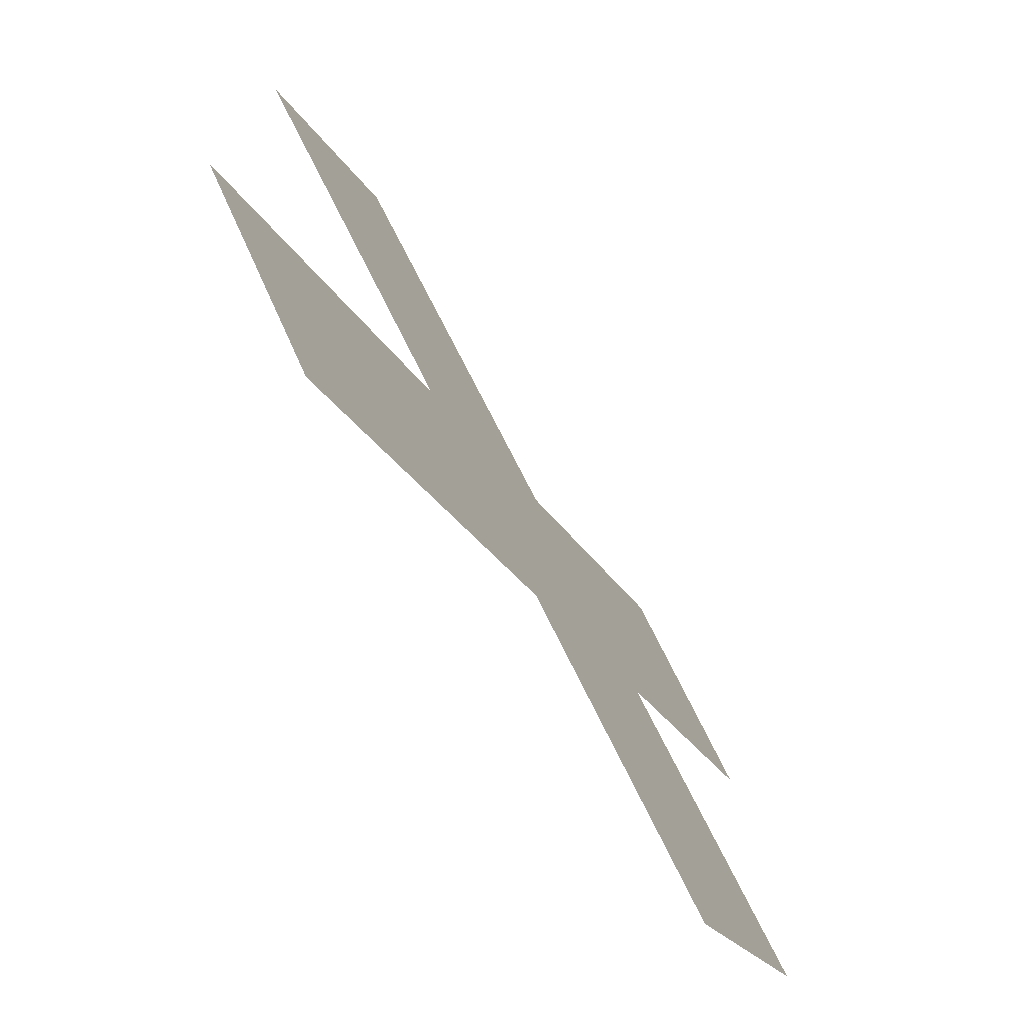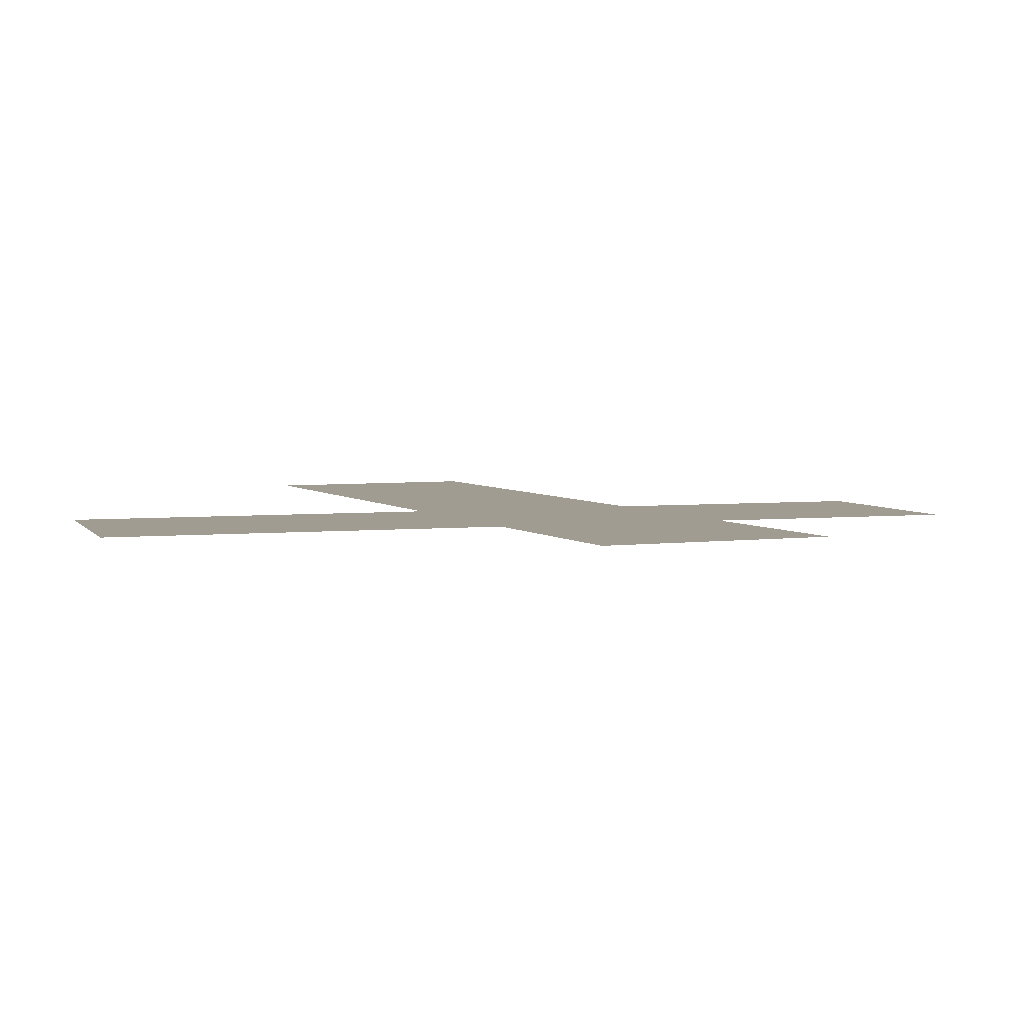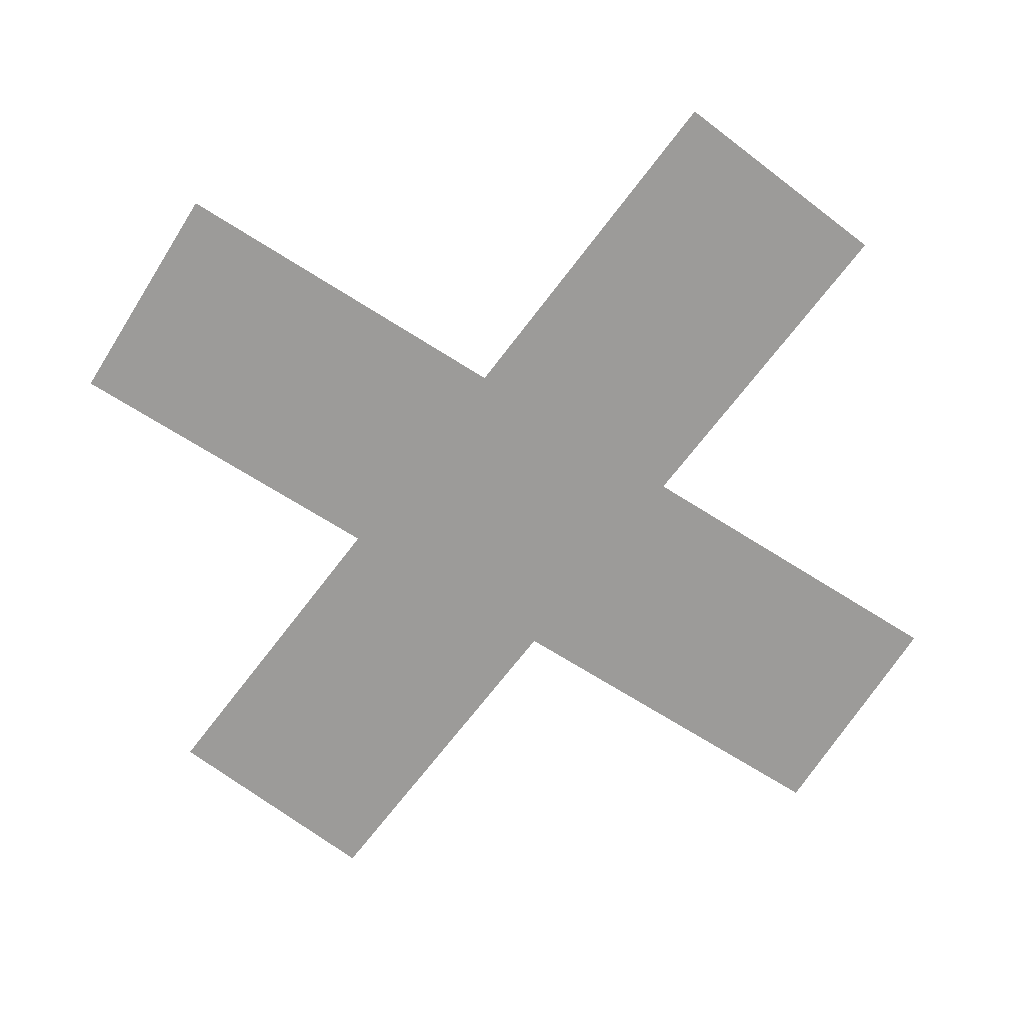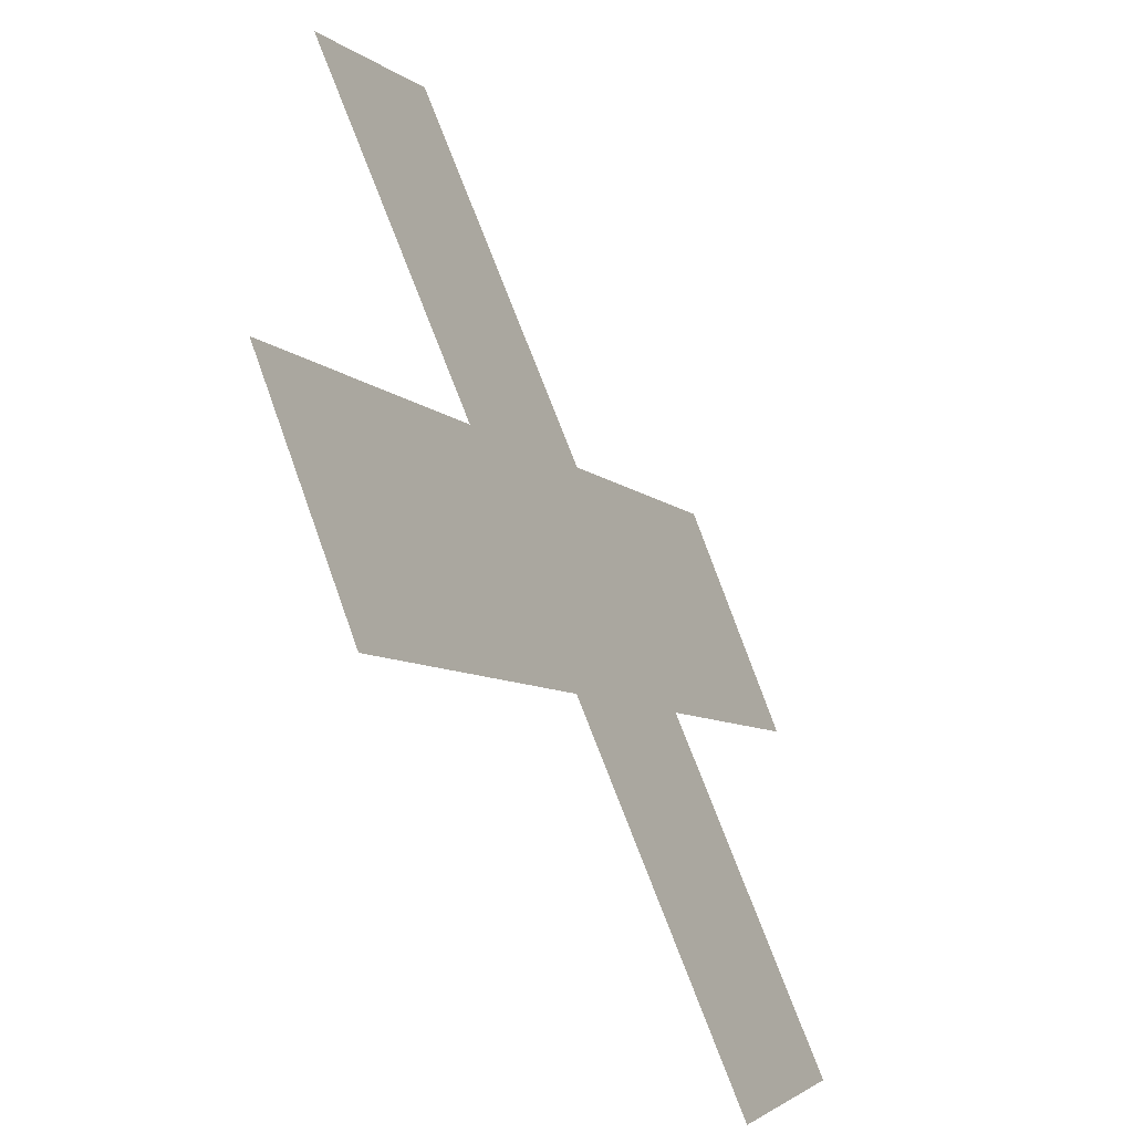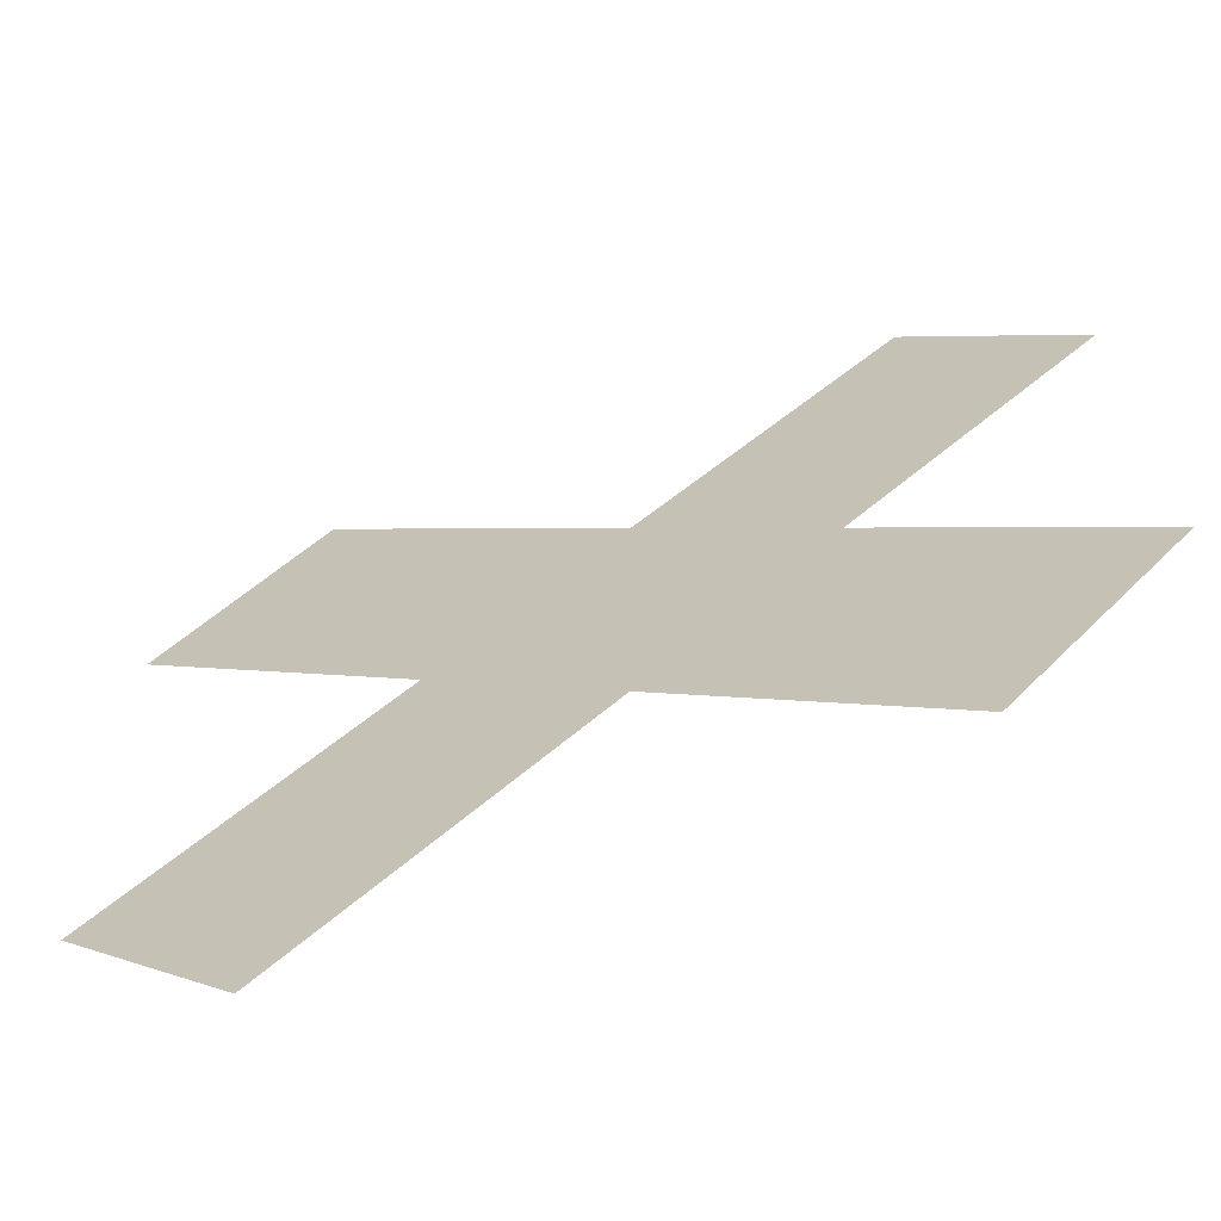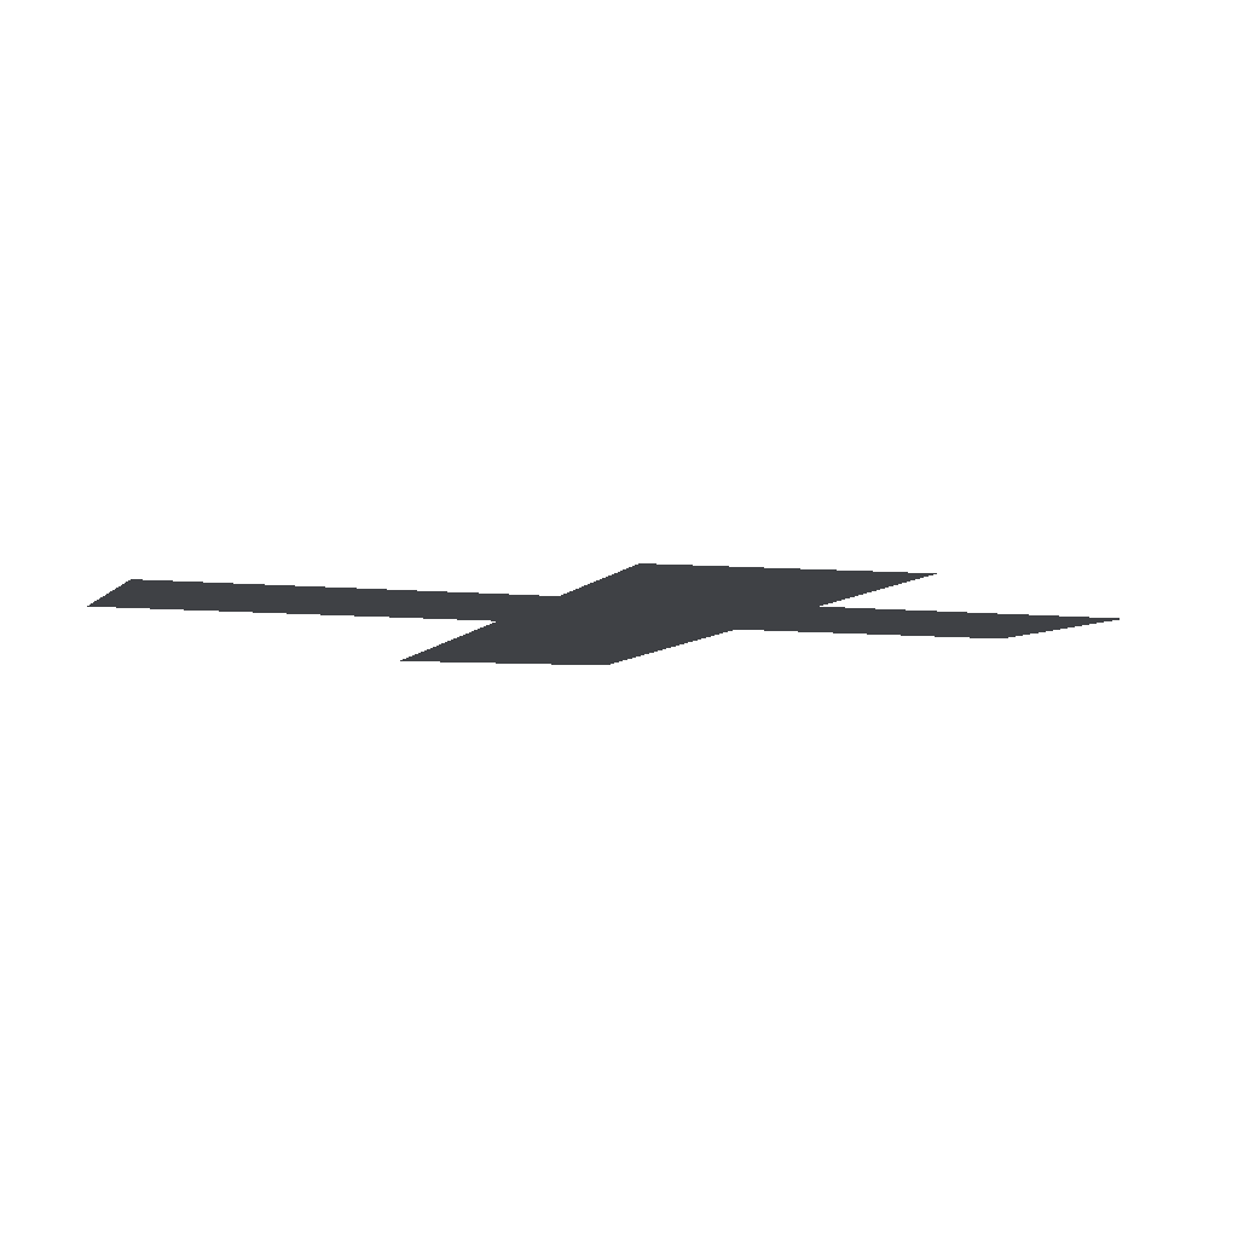
<metadata>
{"format":"obj","ext":"obj","renderer":"f3d","projection":"perspective","resolution":1024,"background":"white","views":[{"elev":-73.9,"azim":-56.7,"up":"+Z"},{"elev":4.3,"azim":-156.0,"up":"+Y"},{"elev":-69.7,"azim":-169.8,"up":"+Y"},{"elev":-53.4,"azim":-60.3,"up":"+Z"},{"elev":-67.0,"azim":-158.8,"up":"+Z"},{"elev":-5.5,"azim":116.7,"up":"+Y"}]}
</metadata>
<code>
o cube
v 0.2265 0.0125 0.1228
v -0.1421 0.0125 -0.215
v 0.2265 0.0125 0.1228
v -0.1421 0.0125 -0.215
v -0.2265 0.0125 -0.1228
v 0.1421 0.0125 0.215
v -0.2265 0.0125 -0.1228
v 0.1421 0.0125 0.215
f 7 5 2
f 4 7 2
f 4 2 1
f 3 4 1
f 3 1 6
f 8 3 6
f 8 6 5
f 7 8 5
f 1 2 5
f 6 1 5
f 4 3 8
f 7 4 8
o cube
v -0.1421 0.00625 0.215
v 0.2265 0.00625 -0.1228
v -0.1421 0.00625 0.215
v 0.2265 0.00625 -0.1228
v 0.1421 0.00625 -0.215
v -0.2265 0.00625 0.1228
v 0.1421 0.00625 -0.215
v -0.2265 0.00625 0.1228
f 15 13 10
f 12 15 10
f 12 10 9
f 11 12 9
f 11 9 14
f 16 11 14
f 16 14 13
f 15 16 13
f 9 10 13
f 14 9 13
f 12 11 16
f 15 12 16

</code>
